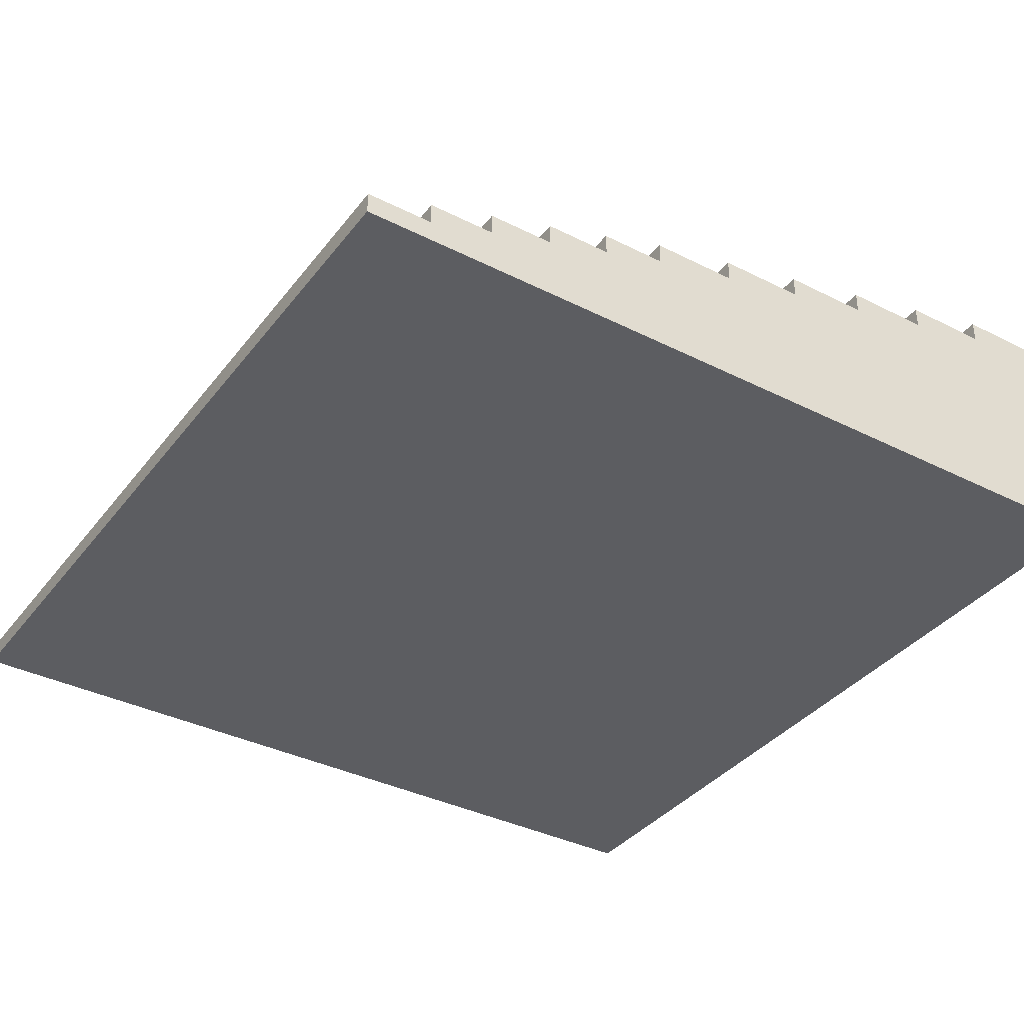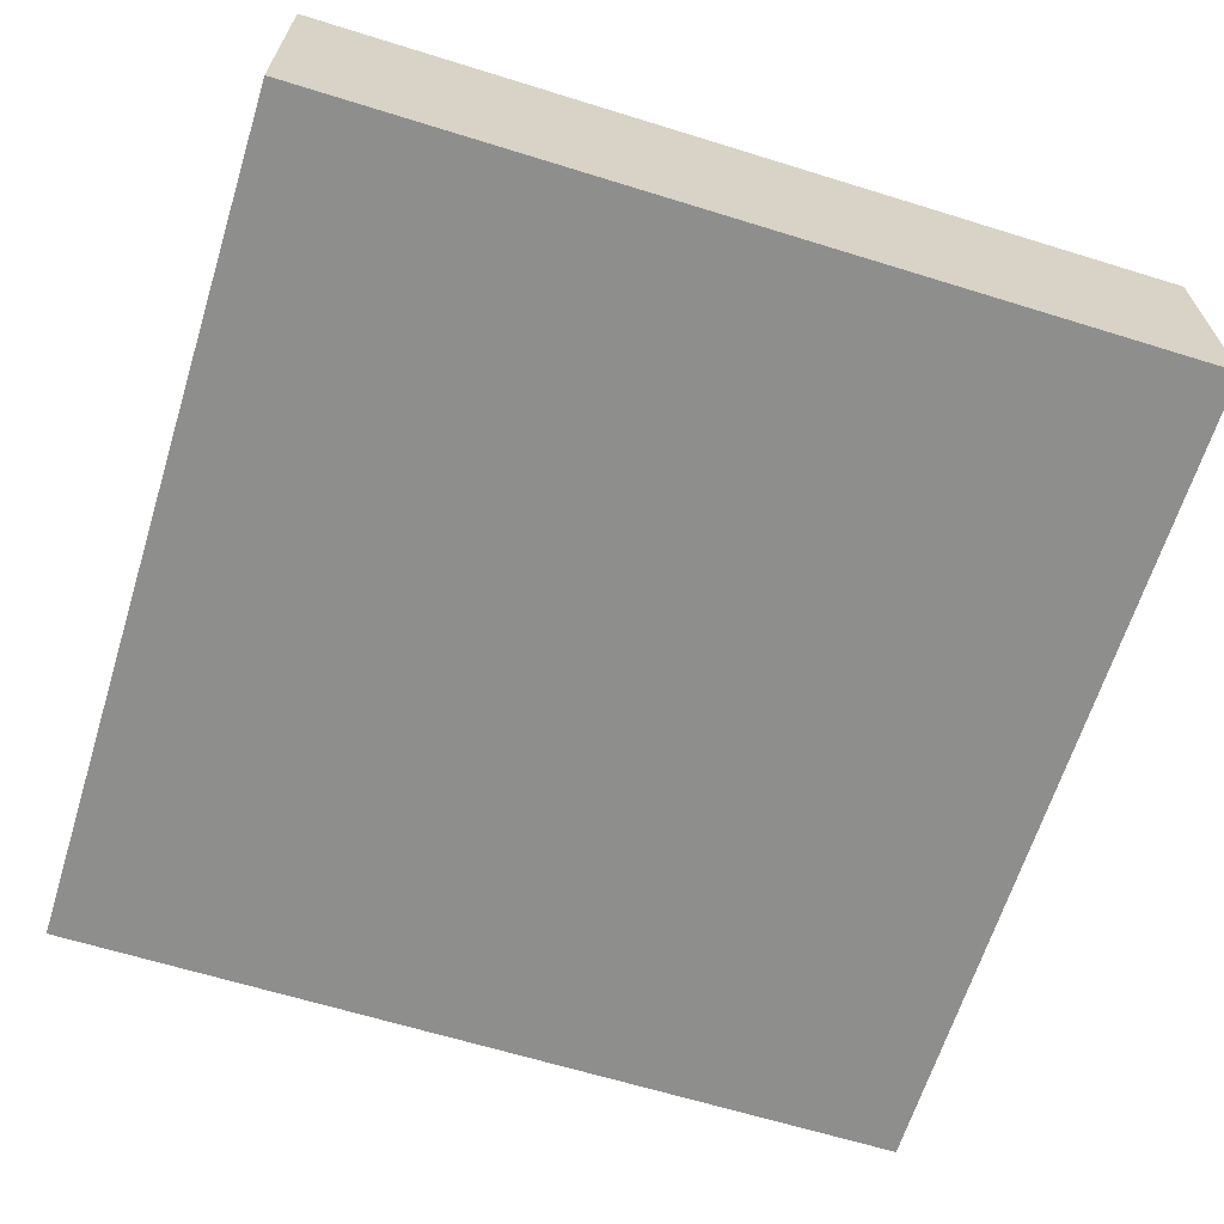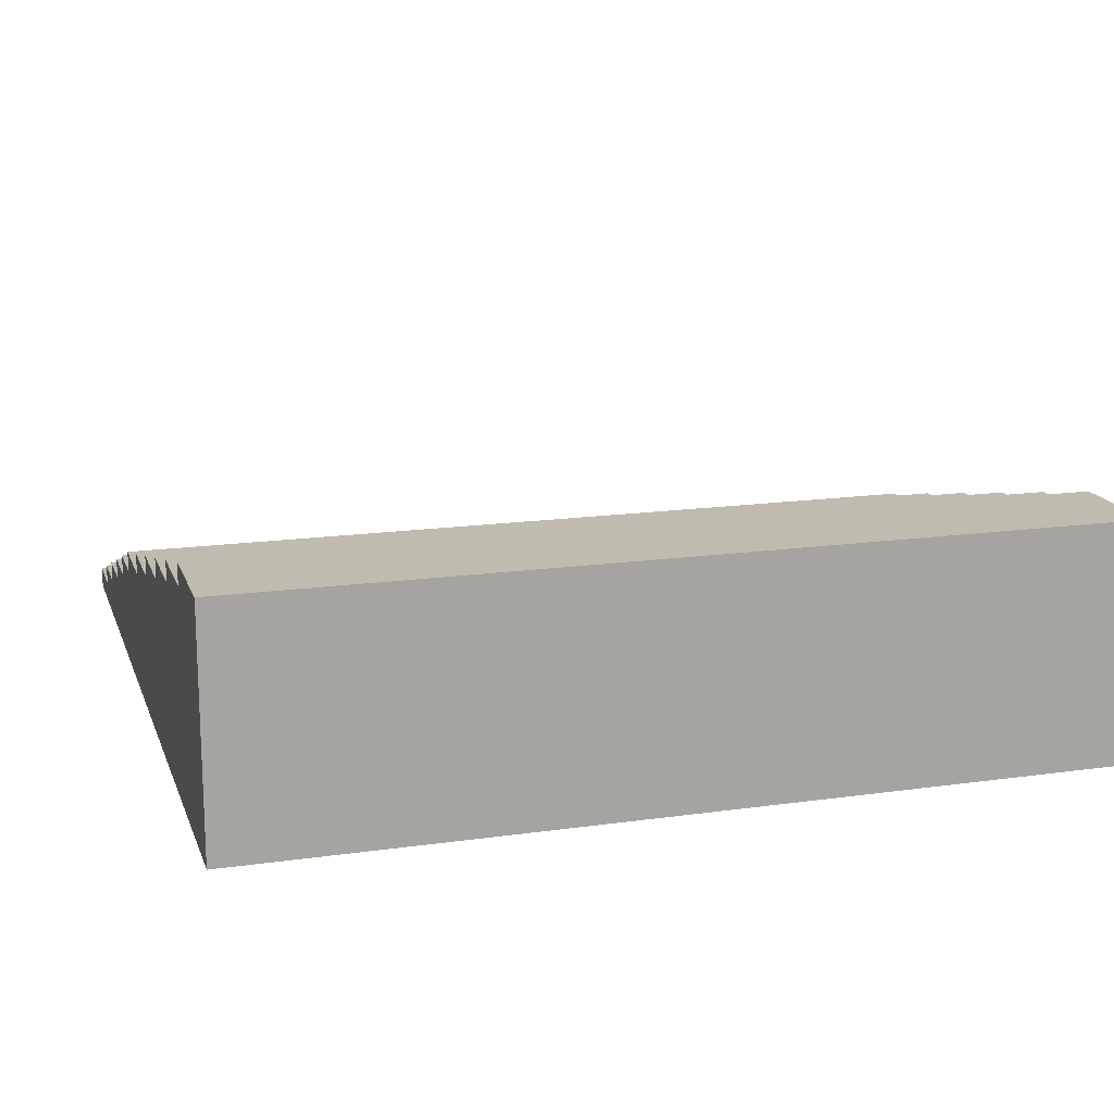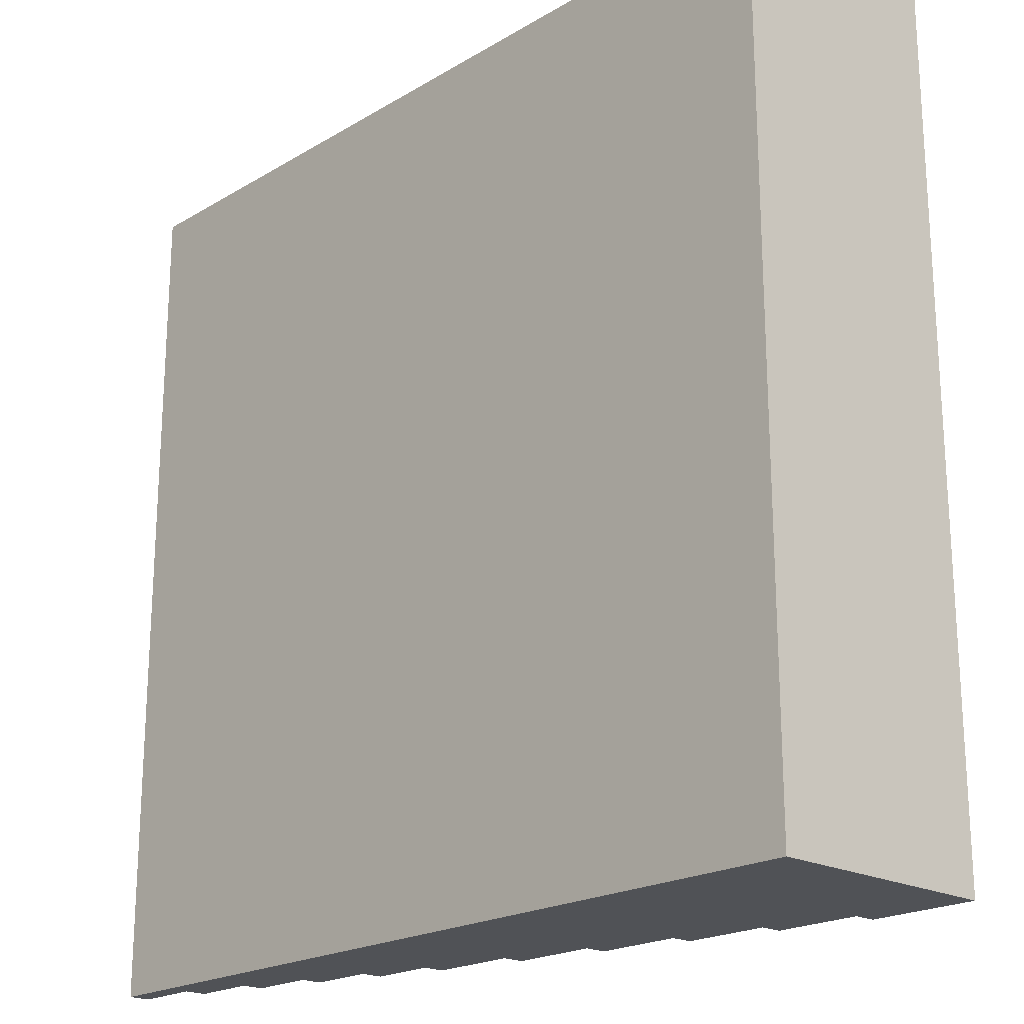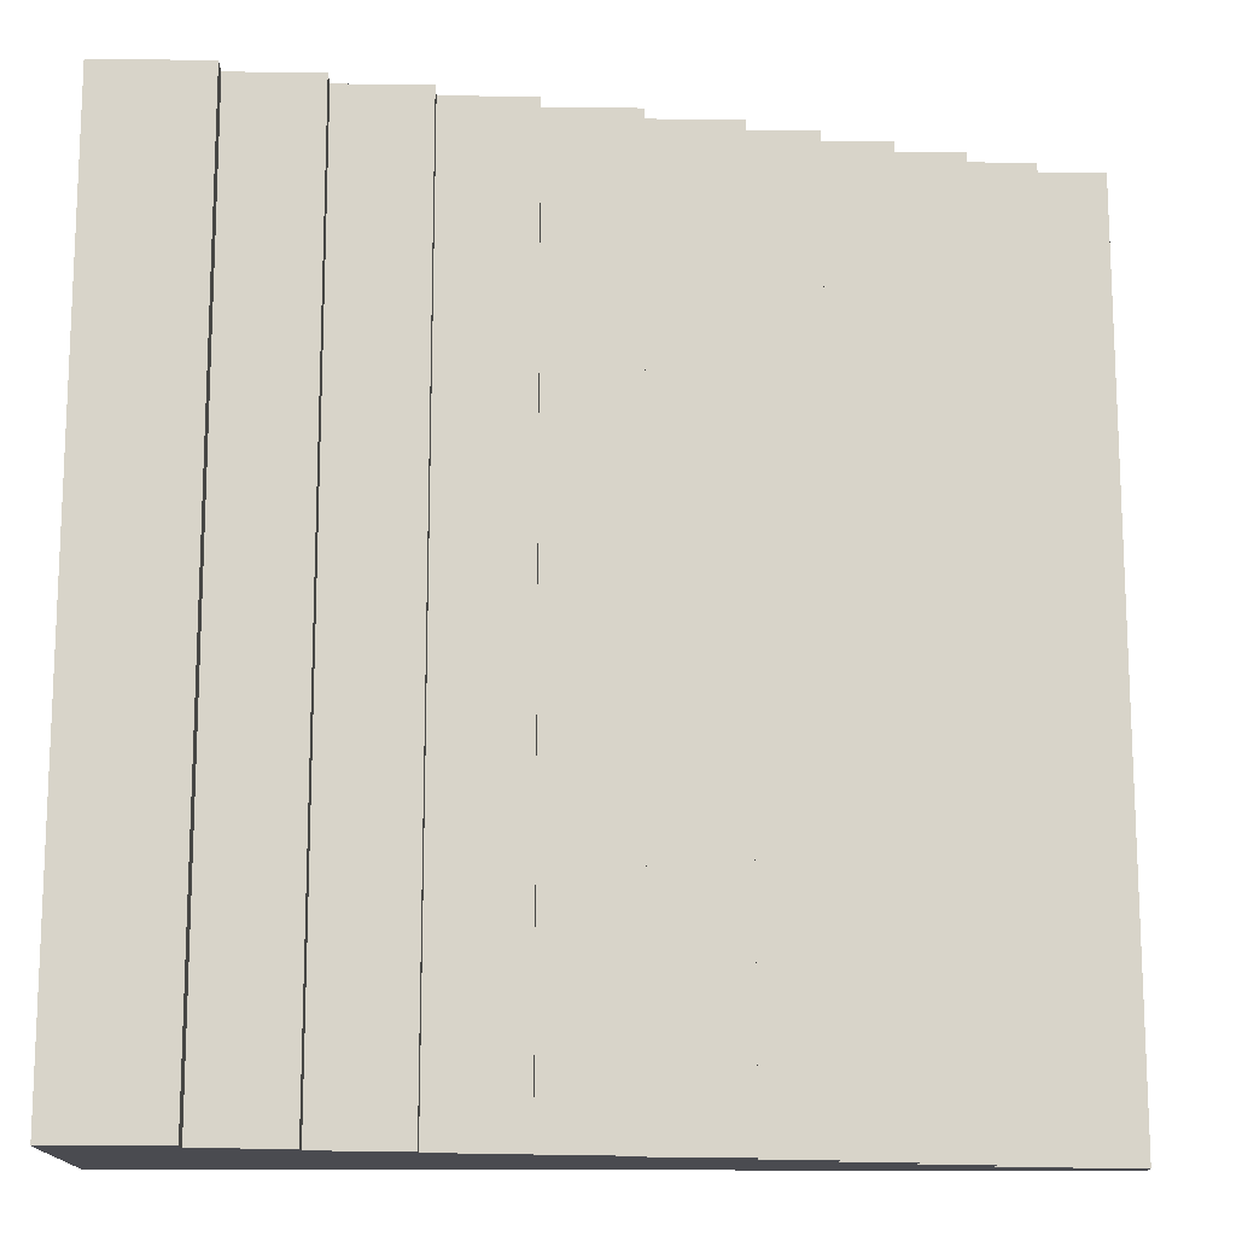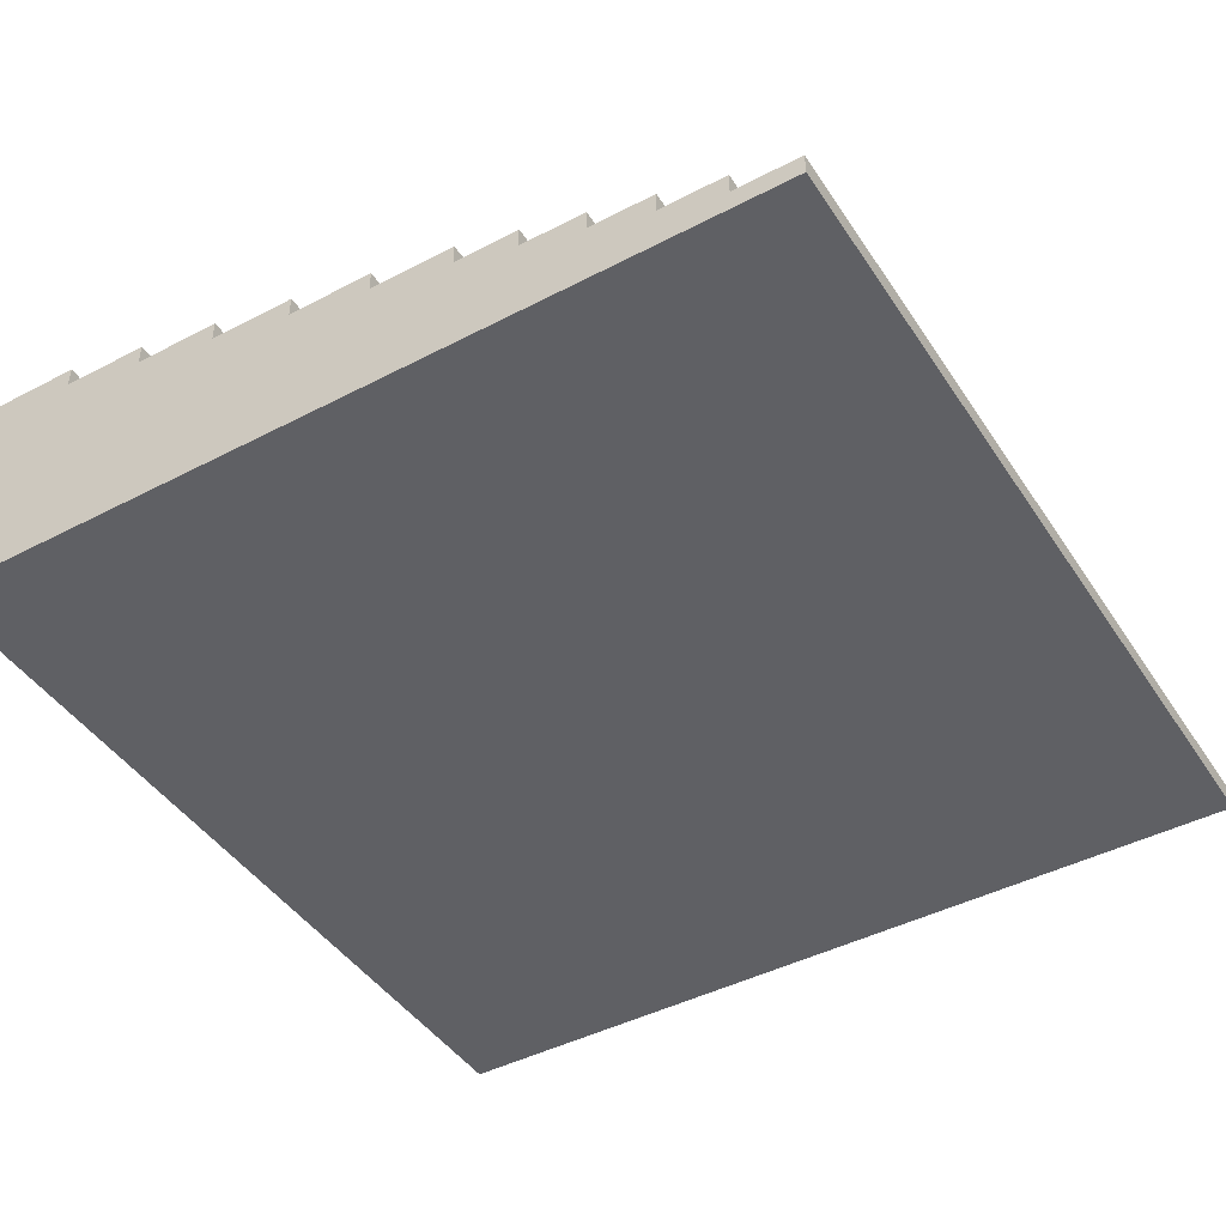
<metadata>
{"format":"obj","ext":"obj","renderer":"f3d","projection":"perspective","resolution":1024,"background":"white","views":[{"elev":-36.9,"azim":-33.0,"up":"+Y"},{"elev":-64.8,"azim":72.7,"up":"+Y"},{"elev":15.9,"azim":73.6,"up":"+Y"},{"elev":-20.8,"azim":46.7,"up":"+Z"},{"elev":-14.6,"azim":179.0,"up":"+Z"},{"elev":-44.4,"azim":-148.7,"up":"+Y"}]}
</metadata>
<code>
o
v -2 0 2
v -2 0 -2
v -2 0.1 2
v -2 0.1 -2
v -1.7 0.1 2
v -1.7 0.1 -2
v -1.7 0.2 2
v -1.7 0.2 -2
v -1.4 0.2 2
v -1.4 0.2 -2
v -1.4 0.3 2
v -1.4 0.3 -2
v -1.1 0.3 2
v -1.1 0.3 -2
v -1.1 0.4 2
v -1.1 0.4 -2
v -0.8 0.4 2
v -0.8 0.4 -2
v -0.8 0.5 2
v -0.8 0.5 -2
v -0.5 0.5 2
v -0.5 0.5 -2
v -0.5 0.6 2
v -0.5 0.6 -2
v -0.1 0.6 2
v -0.1 0.6 -2
v -0.1 0.7 2
v -0.1 0.7 -2
v 0.3 0.7 2
v 0.3 0.7 -2
v 0.3 0.8 2
v 0.3 0.8 -2
v 0.7 0.8 2
v 0.7 0.8 -2
v 0.7 0.9 2
v 0.7 0.9 -2
v 1.1 0.9 2
v 1.1 0.9 -2
v 1.1 1 2
v 1.1 1 -2
v 1.5 1 2
v 1.5 1 -2
v 1.5 1.1 2
v 1.5 1.1 -2
v 2 0 2
v 2 0 -2
v 2 1.1 2
v 2 1.1 -2
v -2 0 2
v -2 0.1 2
v -1.7 0.1 2
v -1.7 0.2 2
v -1.4 0.2 2
v -1.4 0.3 2
v -1.1 0.3 2
v -1.1 0.4 2
v -0.8 0.4 2
v -0.8 0.5 2
v -0.5 0.5 2
v -0.5 0.6 2
v -0.1 0.6 2
v -0.1 0.7 2
v 0.3 0.7 2
v 0.3 0.8 2
v 0.7 0.8 2
v 0.7 0.9 2
v 1.1 0.9 2
v 1.1 1 2
v 1.5 1 2
v 1.5 1.1 2
v 2 0 2
v 2 1.1 2
v -2 0 -2
v -2 0.1 -2
v -1.7 0.1 -2
v -1.7 0.2 -2
v -1.4 0.2 -2
v -1.4 0.3 -2
v -1.1 0.3 -2
v -1.1 0.4 -2
v -0.8 0.4 -2
v -0.8 0.5 -2
v -0.5 0.5 -2
v -0.5 0.6 -2
v -0.1 0.6 -2
v -0.1 0.7 -2
v 0.3 0.7 -2
v 0.3 0.8 -2
v 0.7 0.8 -2
v 0.7 0.9 -2
v 1.1 0.9 -2
v 1.1 1 -2
v 1.5 1 -2
v 1.5 1.1 -2
v 2 0 -2
v 2 1.1 -2
v -2 0 2
v 2 0 2
v -2 0 -2
v 2 0 -2
v -2 0.1 2
v -1.7 0.1 2
v -2 0.1 -2
v -1.7 0.1 -2
v -1.7 0.2 2
v -1.4 0.2 2
v -1.7 0.2 -2
v -1.4 0.2 -2
v -1.4 0.3 2
v -1.1 0.3 2
v -1.4 0.3 -2
v -1.1 0.3 -2
v -1.1 0.4 2
v -0.8 0.4 2
v -1.1 0.4 -2
v -0.8 0.4 -2
v -0.8 0.5 2
v -0.5 0.5 2
v -0.8 0.5 -2
v -0.5 0.5 -2
v -0.5 0.6 2
v -0.1 0.6 2
v -0.5 0.6 -2
v -0.1 0.6 -2
v -0.1 0.7 2
v 0.3 0.7 2
v -0.1 0.7 -2
v 0.3 0.7 -2
v 0.3 0.8 2
v 0.7 0.8 2
v 0.3 0.8 -2
v 0.7 0.8 -2
v 0.7 0.9 2
v 1.1 0.9 2
v 0.7 0.9 -2
v 1.1 0.9 -2
v 1.1 1 2
v 1.5 1 2
v 1.1 1 -2
v 1.5 1 -2
v 1.5 1.1 2
v 2 1.1 2
v 1.5 1.1 -2
v 2 1.1 -2
f 3 2 1
f 4 2 3
f 7 6 5
f 8 6 7
f 11 10 9
f 12 10 11
f 15 14 13
f 16 14 15
f 19 18 17
f 20 18 19
f 23 22 21
f 24 22 23
f 27 26 25
f 28 26 27
f 31 30 29
f 32 30 31
f 35 34 33
f 36 34 35
f 39 38 37
f 40 38 39
f 43 42 41
f 44 42 43
f 45 46 47
f 47 46 48
f 51 50 49
f 53 52 51
f 55 54 53
f 57 56 55
f 59 58 57
f 61 60 59
f 63 62 61
f 65 64 63
f 67 66 65
f 69 68 67
f 71 51 49
f 71 70 69
f 71 69 67
f 71 67 65
f 71 65 63
f 71 63 61
f 71 61 59
f 71 59 57
f 71 57 55
f 71 55 53
f 71 53 51
f 72 70 71
f 73 74 75
f 75 76 77
f 77 78 79
f 79 80 81
f 81 82 83
f 83 84 85
f 85 86 87
f 87 88 89
f 89 90 91
f 91 92 93
f 73 75 95
f 93 94 95
f 91 93 95
f 89 91 95
f 87 89 95
f 85 87 95
f 83 85 95
f 81 83 95
f 79 81 95
f 77 79 95
f 75 77 95
f 95 94 96
f 99 98 97
f 100 98 99
f 101 102 103
f 103 102 104
f 105 106 107
f 107 106 108
f 109 110 111
f 111 110 112
f 113 114 115
f 115 114 116
f 117 118 119
f 119 118 120
f 121 122 123
f 123 122 124
f 125 126 127
f 127 126 128
f 129 130 131
f 131 130 132
f 133 134 135
f 135 134 136
f 137 138 139
f 139 138 140
f 141 142 143
f 143 142 144

</code>
